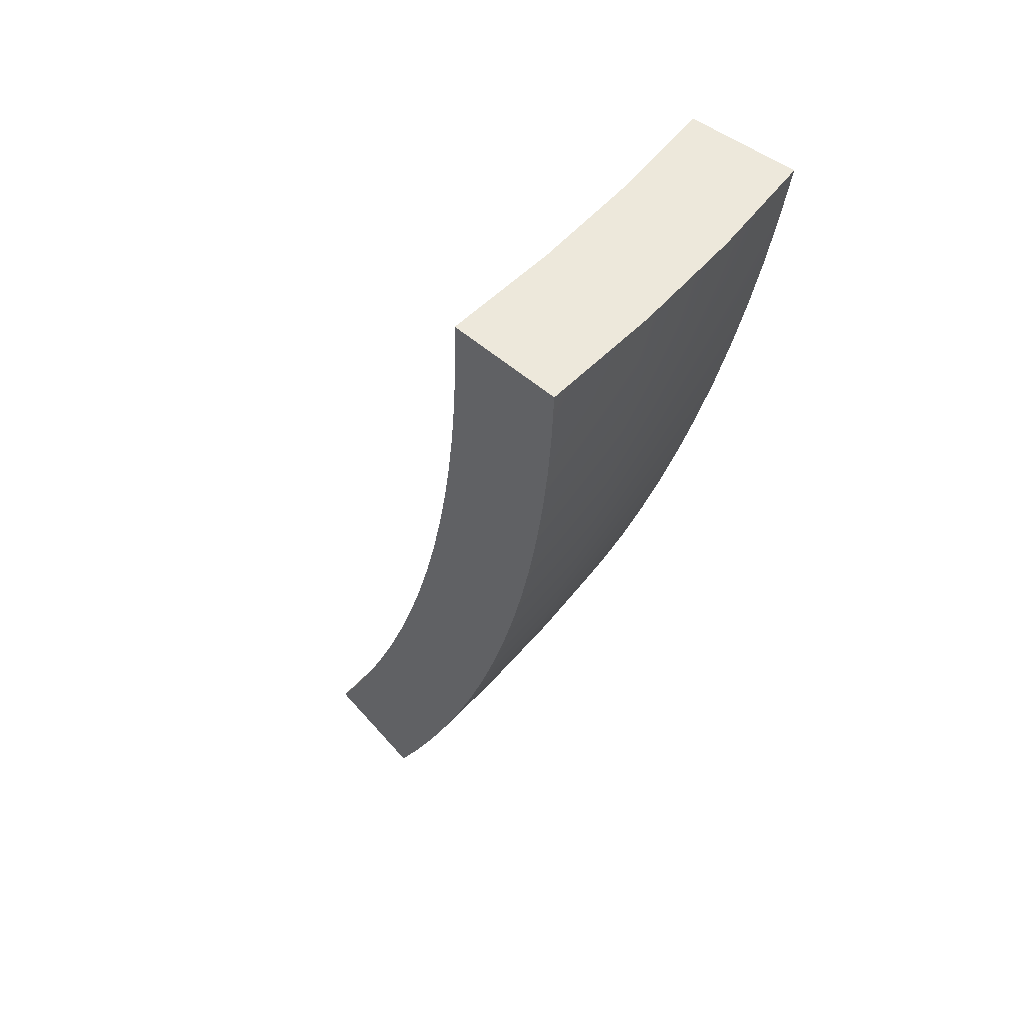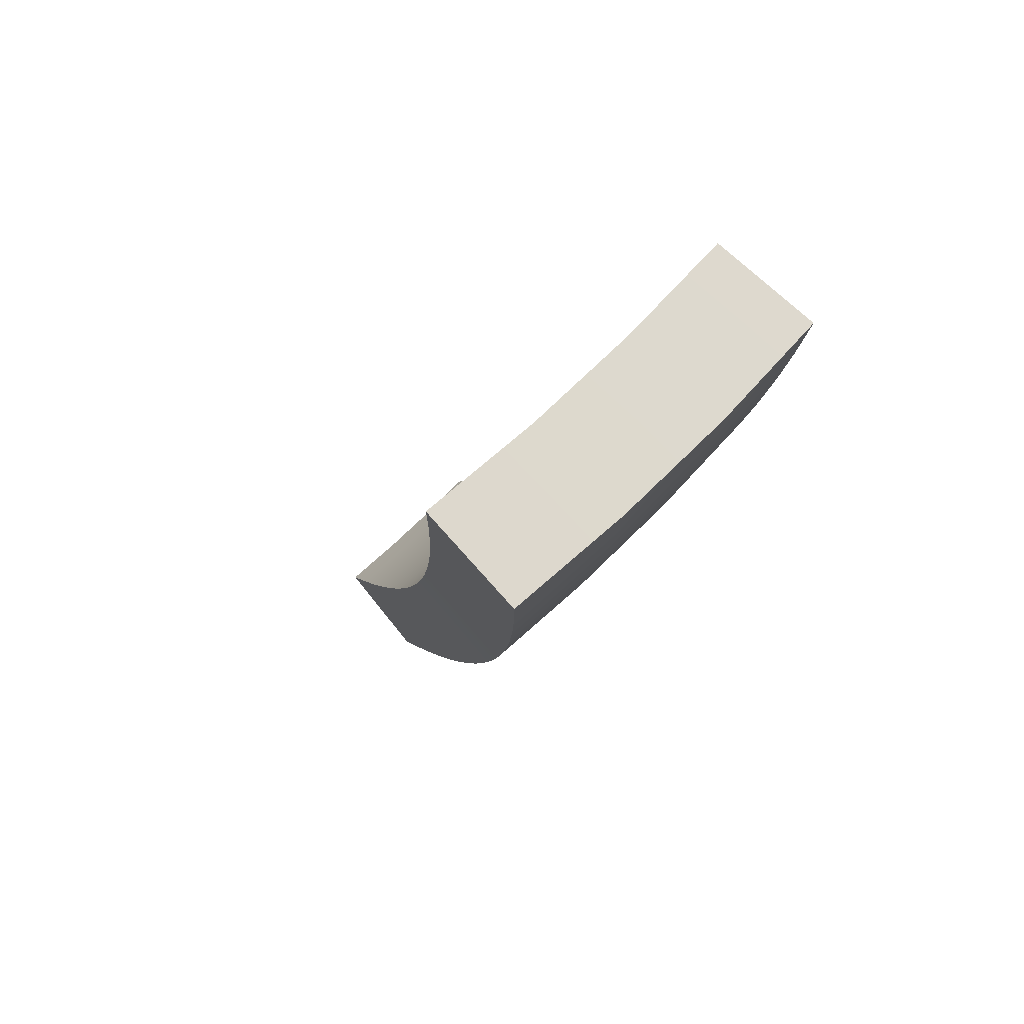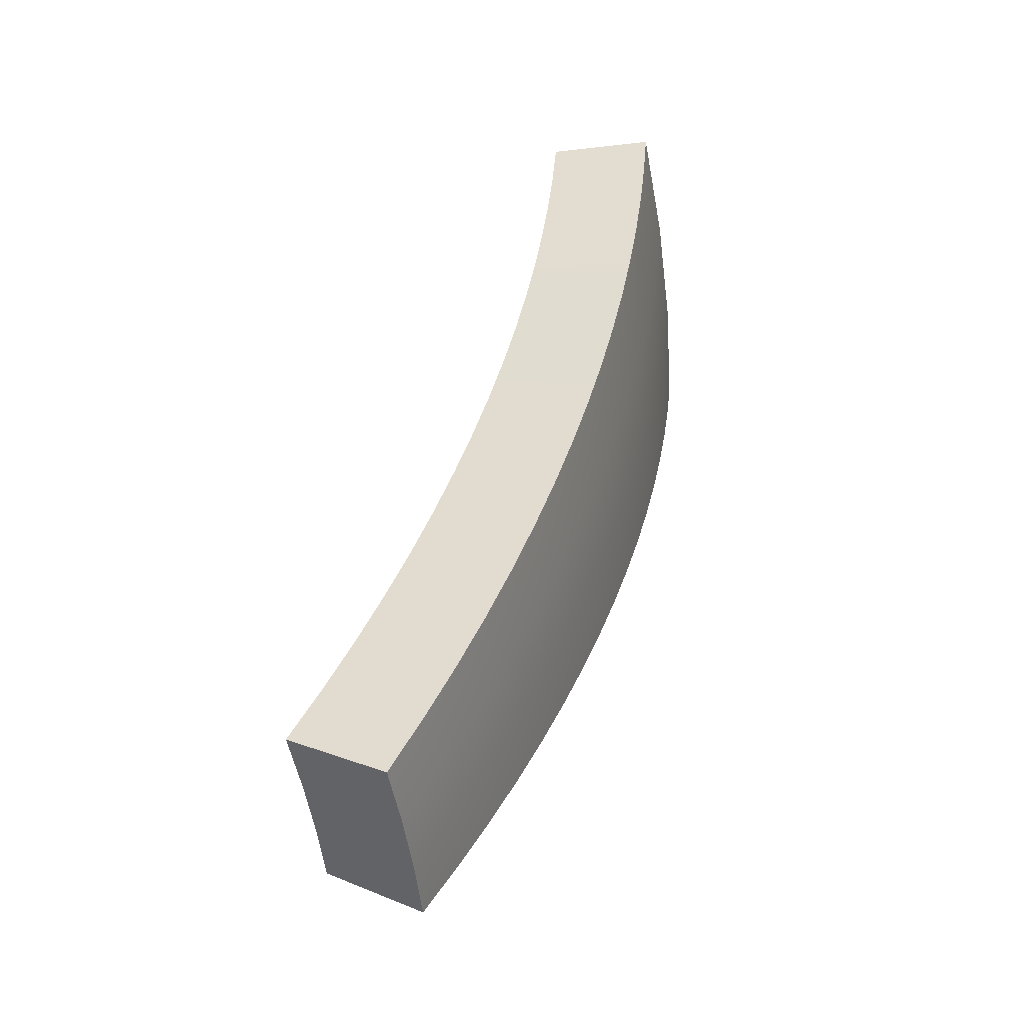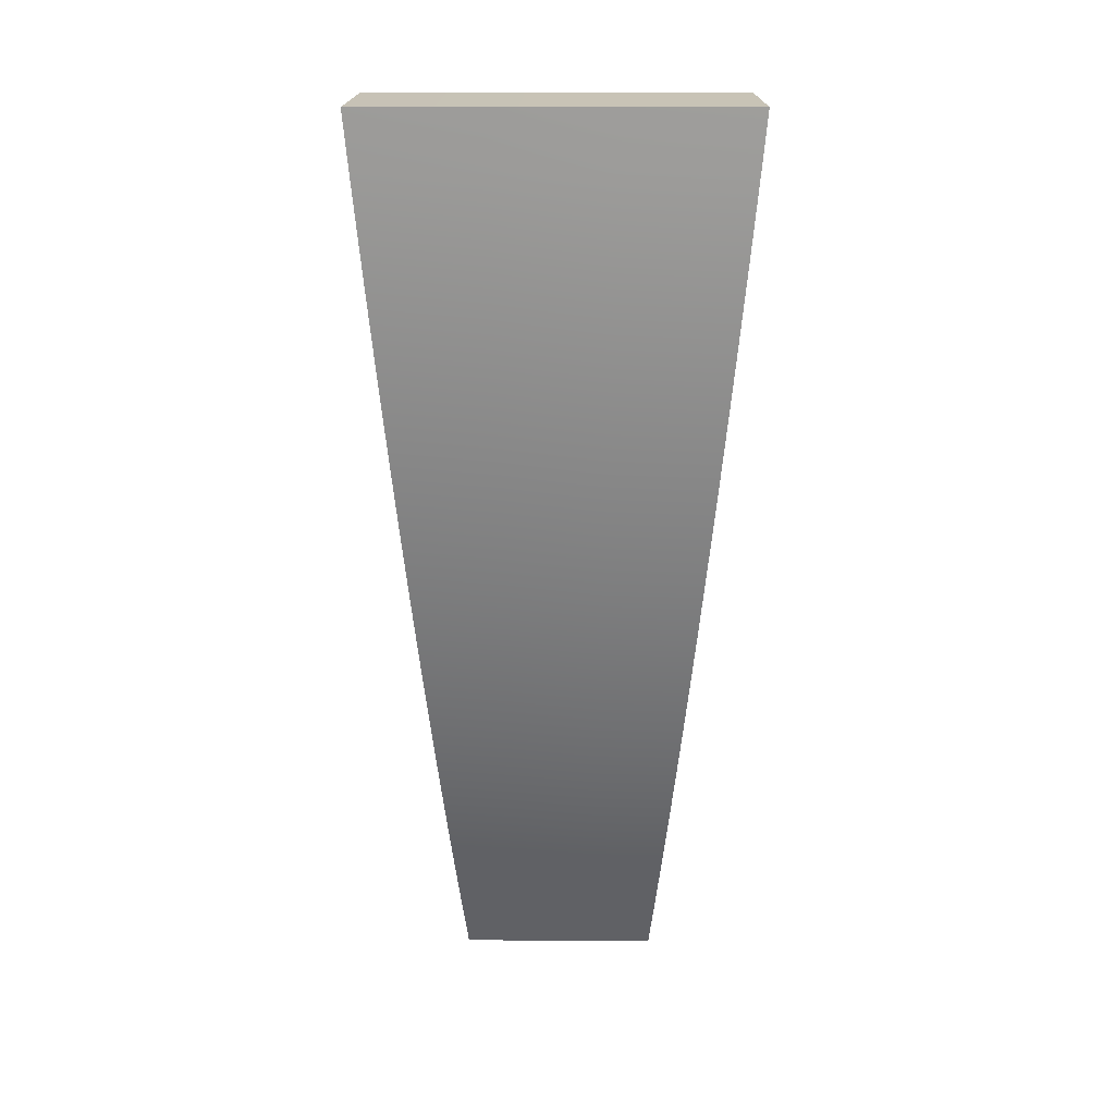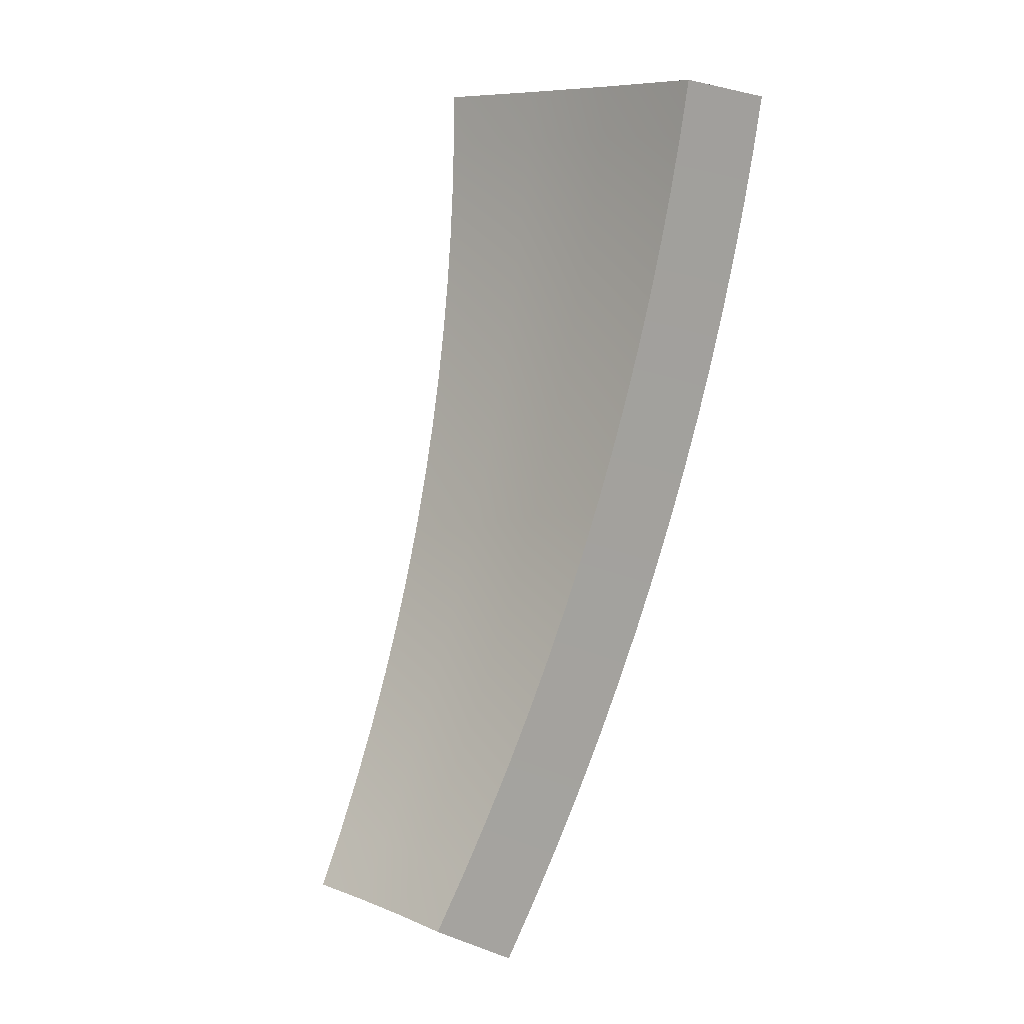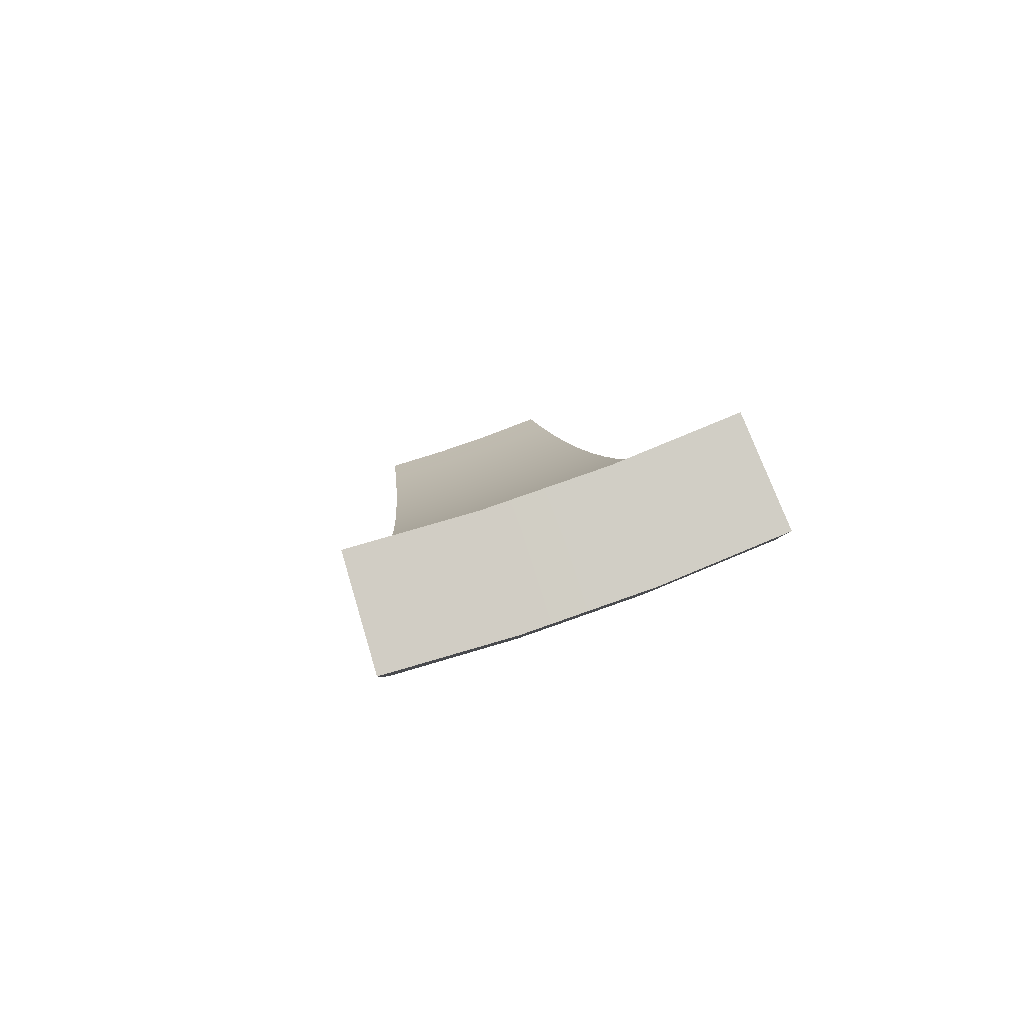
<metadata>
{"format":"obj","ext":"obj","renderer":"f3d","projection":"perspective","resolution":1024,"background":"white","views":[{"elev":49.0,"azim":-52.4,"up":"+Y"},{"elev":68.2,"azim":-45.2,"up":"+Y"},{"elev":-49.9,"azim":-82.5,"up":"+Y"},{"elev":13.2,"azim":0.7,"up":"+Y"},{"elev":8.7,"azim":-133.3,"up":"+Y"},{"elev":77.6,"azim":-19.5,"up":"+Y"}]}
</metadata>
<code>
g
v -0.3125 -3.521 6.302
v -0.1042 -3.521 6.309
v 0.1042 -3.521 6.309
v 0.3125 -3.521 6.302
v -0.3297 -3.343 6.402
v -0.1099 -3.343 6.409
v 0.1099 -3.343 6.409
v 0.3297 -3.343 6.402
v -0.3469 -3.165 6.494
v -0.1156 -3.165 6.503
v 0.1156 -3.165 6.503
v 0.3469 -3.165 6.494
v -0.364 -2.987 6.58
v -0.1213 -2.987 6.59
v 0.1213 -2.987 6.59
v 0.364 -2.987 6.58
v -0.3812 -2.809 6.661
v -0.1271 -2.809 6.671
v 0.1271 -2.809 6.671
v 0.3812 -2.809 6.661
v -0.3984 -2.631 6.735
v -0.1328 -2.631 6.746
v 0.1328 -2.631 6.746
v 0.3984 -2.631 6.735
v -0.4156 -2.453 6.803
v -0.1385 -2.453 6.815
v 0.1385 -2.453 6.815
v 0.4156 -2.453 6.803
v -0.4328 -2.275 6.866
v -0.1443 -2.275 6.879
v 0.1443 -2.275 6.879
v 0.4328 -2.275 6.866
v -0.4499 -2.097 6.923
v -0.15 -2.097 6.937
v 0.15 -2.097 6.937
v 0.4499 -2.097 6.923
v -0.4671 -1.919 6.976
v -0.1557 -1.919 6.99
v 0.1557 -1.919 6.99
v 0.4671 -1.919 6.976
v -0.4843 -1.741 7.023
v -0.1614 -1.741 7.038
v 0.1614 -1.741 7.038
v 0.4843 -1.741 7.023
v -0.5015 -1.563 7.065
v -0.1672 -1.563 7.081
v 0.1672 -1.563 7.081
v 0.5015 -1.563 7.065
v -0.5187 -1.385 7.102
v -0.1729 -1.385 7.12
v 0.1729 -1.385 7.12
v 0.5187 -1.385 7.102
v -0.5359 -1.207 7.134
v -0.1786 -1.207 7.153
v 0.1786 -1.207 7.153
v 0.5359 -1.207 7.134
v -0.553 -1.029 7.162
v -0.1843 -1.029 7.182
v 0.1843 -1.029 7.182
v 0.553 -1.029 7.162
v -0.5702 -0.8506 7.185
v -0.1901 -0.8506 7.206
v 0.1901 -0.8506 7.206
v 0.5702 -0.8506 7.185
v -0.5874 -0.6726 7.203
v -0.1958 -0.6726 7.225
v 0.1958 -0.6726 7.225
v 0.5874 -0.6726 7.203
v -0.3018 -3.35 5.998
v -0.09882 -3.35 6.005
v -0.1044 -3.176 6.103
v -0.3187 -3.176 6.095
v 0.09882 -3.35 6.005
v 0.1044 -3.176 6.103
v 0.3018 -3.35 5.998
v 0.3187 -3.176 6.095
v -0.1099 -3.007 6.192
v -0.3353 -3.007 6.183
v 0.1099 -3.007 6.192
v 0.3353 -3.007 6.183
v -0.1153 -2.838 6.274
v -0.3519 -2.838 6.265
v 0.1153 -2.838 6.274
v 0.3519 -2.838 6.265
v -0.1207 -2.669 6.351
v -0.3685 -2.669 6.341
v 0.1207 -2.669 6.351
v 0.3685 -2.669 6.341
v -0.1262 -2.499 6.422
v -0.3851 -2.5 6.411
v 0.1262 -2.499 6.422
v 0.3851 -2.5 6.411
v -0.1316 -2.33 6.488
v -0.4018 -2.33 6.476
v 0.1316 -2.33 6.488
v 0.4018 -2.33 6.476
v -0.1371 -2.161 6.549
v -0.4184 -2.161 6.536
v 0.1371 -2.161 6.549
v 0.4184 -2.161 6.536
v -0.1425 -1.992 6.604
v -0.435 -1.992 6.591
v 0.1425 -1.992 6.604
v 0.435 -1.992 6.591
v -0.1479 -1.823 6.655
v -0.4516 -1.823 6.64
v 0.1479 -1.823 6.655
v 0.4516 -1.823 6.64
v -0.1534 -1.654 6.7
v -0.4682 -1.654 6.685
v 0.1534 -1.654 6.7
v 0.4682 -1.654 6.685
v -0.1588 -1.485 6.741
v -0.4848 -1.485 6.725
v 0.1588 -1.485 6.741
v 0.4848 -1.485 6.725
v -0.1643 -1.316 6.778
v -0.5014 -1.316 6.76
v 0.1643 -1.316 6.778
v 0.5014 -1.316 6.76
v -0.1697 -1.146 6.809
v -0.518 -1.147 6.791
v 0.1697 -1.146 6.809
v 0.518 -1.147 6.791
v -0.1752 -0.9773 6.836
v -0.5346 -0.9776 6.817
v 0.1752 -0.9773 6.836
v 0.5346 -0.9776 6.817
v -0.1806 -0.8082 6.859
v -0.5512 -0.8085 6.839
v 0.1806 -0.8082 6.859
v 0.5512 -0.8085 6.839
v -0.1862 -0.6349 6.878
v -0.5681 -0.6349 6.856
v 0.1862 -0.6349 6.878
v 0.5681 -0.6349 6.856
v 0.5681 -0.6349 6.856
v 0.5681 -0.6349 6.856
v 0.1862 -0.6349 6.878
v -0.5681 -0.6349 6.856
v -0.5681 -0.6349 6.856
v -0.1862 -0.6349 6.878
v 0.5512 -0.8085 6.839
v -0.5512 -0.8085 6.839
v 0.5346 -0.9776 6.817
v -0.5346 -0.9776 6.817
v 0.518 -1.147 6.791
v -0.518 -1.147 6.791
v 0.5014 -1.316 6.76
v -0.5014 -1.316 6.76
v 0.4848 -1.485 6.725
v -0.4848 -1.485 6.725
v 0.4682 -1.654 6.685
v -0.4682 -1.654 6.685
v 0.4516 -1.823 6.64
v -0.4516 -1.823 6.64
v 0.435 -1.992 6.591
v -0.435 -1.992 6.591
v 0.4184 -2.161 6.536
v -0.4184 -2.161 6.536
v 0.4018 -2.33 6.476
v -0.4018 -2.33 6.476
v 0.3851 -2.5 6.411
v -0.3851 -2.5 6.411
v 0.3685 -2.669 6.341
v -0.3685 -2.669 6.341
v 0.3519 -2.838 6.265
v -0.3519 -2.838 6.265
v 0.3353 -3.007 6.183
v -0.3353 -3.007 6.183
v 0.3187 -3.176 6.095
v 0.3018 -3.35 5.998
v 0.3018 -3.35 5.998
v 0.09882 -3.35 6.005
v -0.3187 -3.176 6.095
v -0.09882 -3.35 6.005
v -0.3018 -3.35 5.998
v -0.3018 -3.35 5.998
v 0.5874 -0.6726 7.203
v 0.5874 -0.6726 7.203
v 0.1958 -0.6726 7.225
v -0.1958 -0.6726 7.225
v -0.5874 -0.6726 7.203
v -0.5874 -0.6726 7.203
v 0.5702 -0.8506 7.185
v -0.5702 -0.8506 7.185
v 0.553 -1.029 7.162
v -0.553 -1.029 7.162
v 0.5359 -1.207 7.134
v -0.5359 -1.207 7.134
v 0.5187 -1.385 7.102
v -0.5187 -1.385 7.102
v 0.5015 -1.563 7.065
v -0.5015 -1.563 7.065
v 0.4843 -1.741 7.023
v -0.4843 -1.741 7.023
v 0.4671 -1.919 6.976
v -0.4671 -1.919 6.976
v 0.4499 -2.097 6.923
v -0.4499 -2.097 6.923
v 0.4328 -2.275 6.866
v -0.4328 -2.275 6.866
v 0.4156 -2.453 6.803
v -0.4156 -2.453 6.803
v 0.3984 -2.631 6.735
v -0.3984 -2.631 6.735
v 0.3812 -2.809 6.661
v -0.3812 -2.809 6.661
v 0.364 -2.987 6.58
v -0.364 -2.987 6.58
v 0.3469 -3.165 6.494
v -0.3469 -3.165 6.494
v 0.3297 -3.343 6.402
v -0.3297 -3.343 6.402
v 0.3125 -3.521 6.302
v 0.3125 -3.521 6.302
v 0.1042 -3.521 6.309
v -0.1042 -3.521 6.309
v -0.3125 -3.521 6.302
v -0.3125 -3.521 6.302
g
f 219 218 6 5
f 218 217 7 6
f 217 215 213 7
f 5 6 10 9
f 6 7 11 10
f 7 213 211 11
f 9 10 14 13
f 10 11 15 14
f 11 211 209 15
f 13 14 18 17
f 14 15 19 18
f 15 209 207 19
f 17 18 22 21
f 18 19 23 22
f 19 207 205 23
f 21 22 26 25
f 22 23 27 26
f 23 205 203 27
f 25 26 30 29
f 26 27 31 30
f 27 203 201 31
f 29 30 34 33
f 30 31 35 34
f 31 201 199 35
f 33 34 38 37
f 34 35 39 38
f 35 199 197 39
f 37 38 42 41
f 38 39 43 42
f 39 197 195 43
f 41 42 46 45
f 42 43 47 46
f 43 195 193 47
f 45 46 50 49
f 46 47 51 50
f 47 193 191 51
f 49 50 54 53
f 50 51 55 54
f 51 191 189 55
f 53 54 58 57
f 54 55 59 58
f 55 189 187 59
f 57 58 62 61
f 58 59 63 62
f 59 187 185 63
f 61 62 66 183
f 62 63 67 66
f 63 185 179 67
f 177 175 71 70
f 70 71 74 73
f 73 74 76 172
f 175 170 77 71
f 71 77 79 74
f 74 79 80 76
f 170 168 81 77
f 77 81 83 79
f 79 83 84 80
f 168 166 85 81
f 81 85 87 83
f 83 87 88 84
f 166 164 89 85
f 85 89 91 87
f 87 91 92 88
f 164 162 93 89
f 89 93 95 91
f 91 95 96 92
f 162 160 97 93
f 93 97 99 95
f 95 99 100 96
f 160 158 101 97
f 97 101 103 99
f 99 103 104 100
f 158 156 105 101
f 101 105 107 103
f 103 107 108 104
f 156 154 109 105
f 105 109 111 107
f 107 111 112 108
f 154 152 113 109
f 109 113 115 111
f 111 115 116 112
f 152 150 117 113
f 113 117 119 115
f 115 119 120 116
f 150 148 121 117
f 117 121 123 119
f 119 123 124 120
f 148 146 125 121
f 121 125 127 123
f 123 127 128 124
f 146 144 129 125
f 125 129 131 127
f 127 131 132 128
f 144 140 142 129
f 129 142 139 131
f 131 139 137 132
f 220 69 176 2
f 2 176 174 3
f 3 174 173 4
f 216 75 171 8
f 8 171 169 12
f 12 169 167 16
f 16 167 165 20
f 20 165 163 24
f 24 163 161 28
f 28 161 159 32
f 32 159 157 36
f 36 157 155 40
f 40 155 153 44
f 44 153 151 48
f 48 151 149 52
f 52 149 147 56
f 56 147 145 60
f 60 145 143 64
f 64 143 138 68
f 180 136 135 181
f 181 135 133 182
f 182 133 141 65
f 184 134 130 186
f 186 130 126 188
f 188 126 122 190
f 190 122 118 192
f 192 118 114 194
f 194 114 110 196
f 196 110 106 198
f 198 106 102 200
f 200 102 98 202
f 202 98 94 204
f 204 94 90 206
f 206 90 86 208
f 208 86 82 210
f 210 82 78 212
f 212 78 72 214
f 214 72 178 1

</code>
